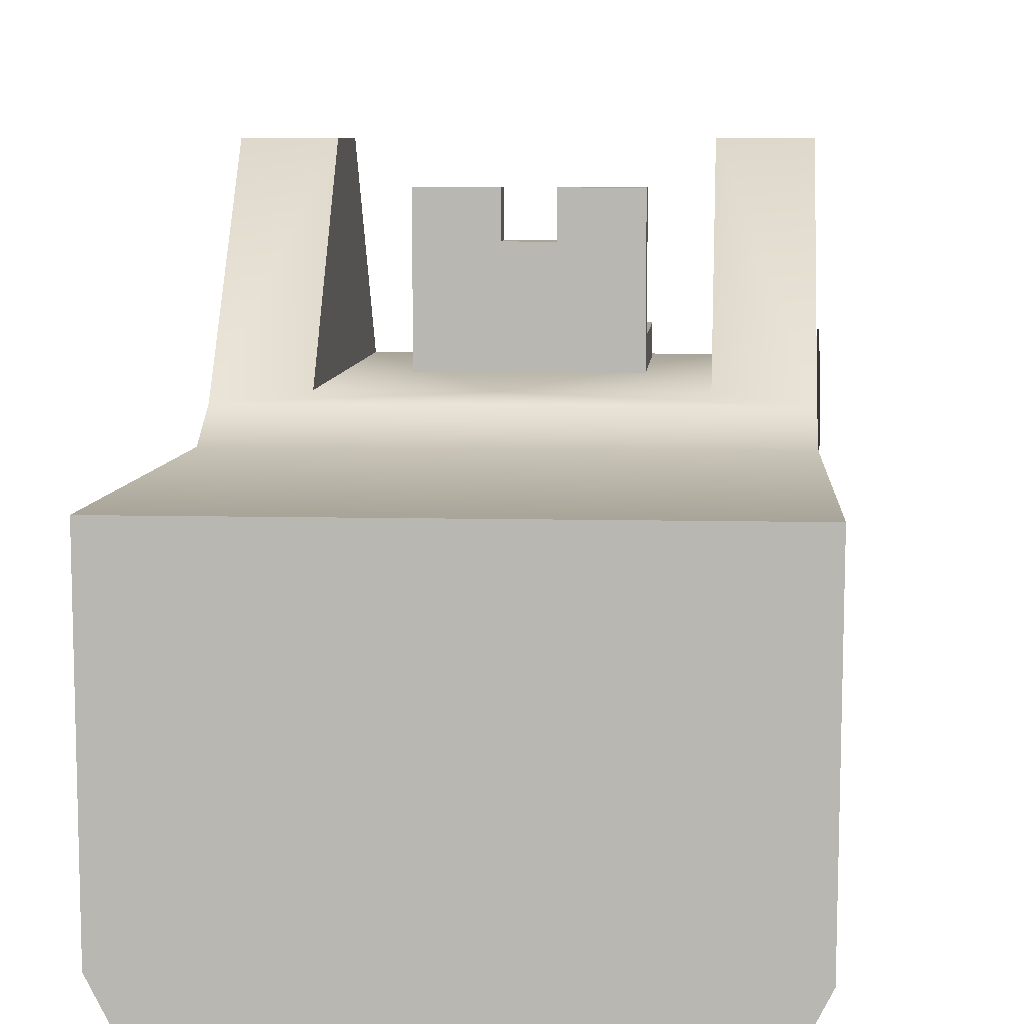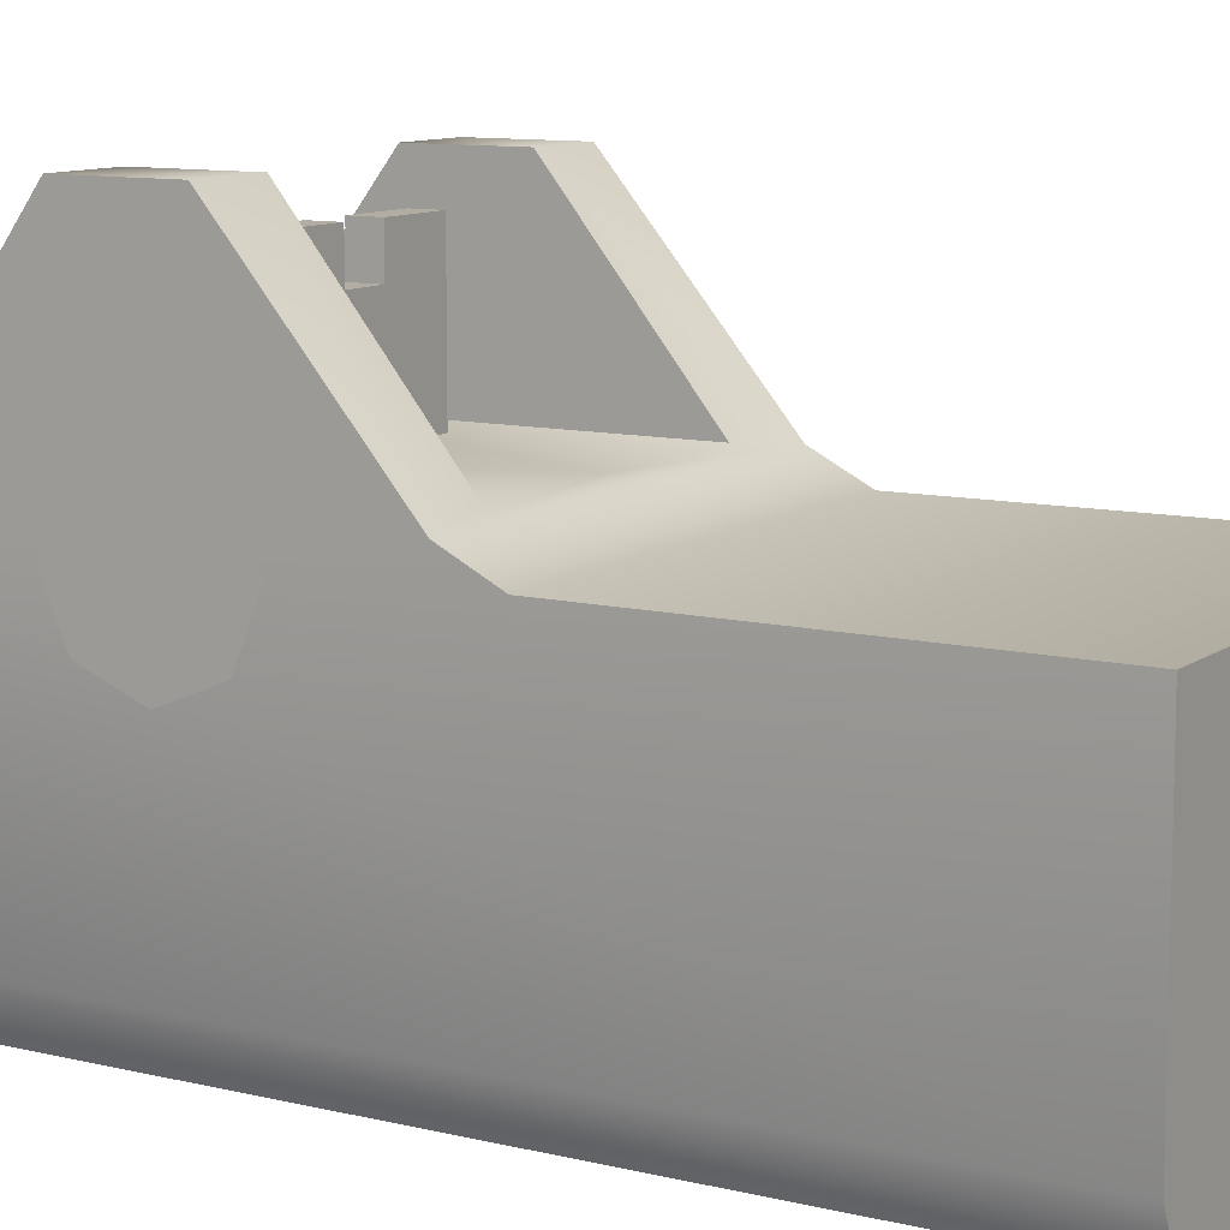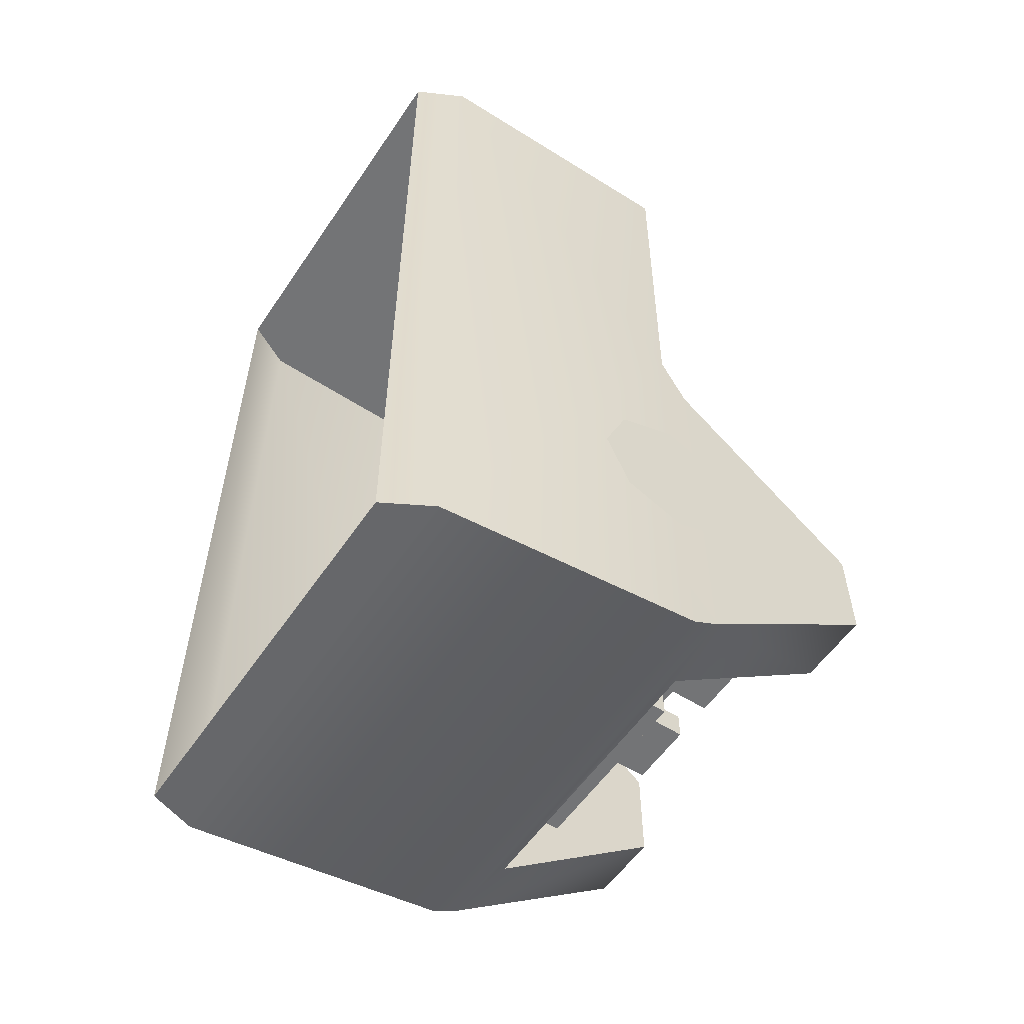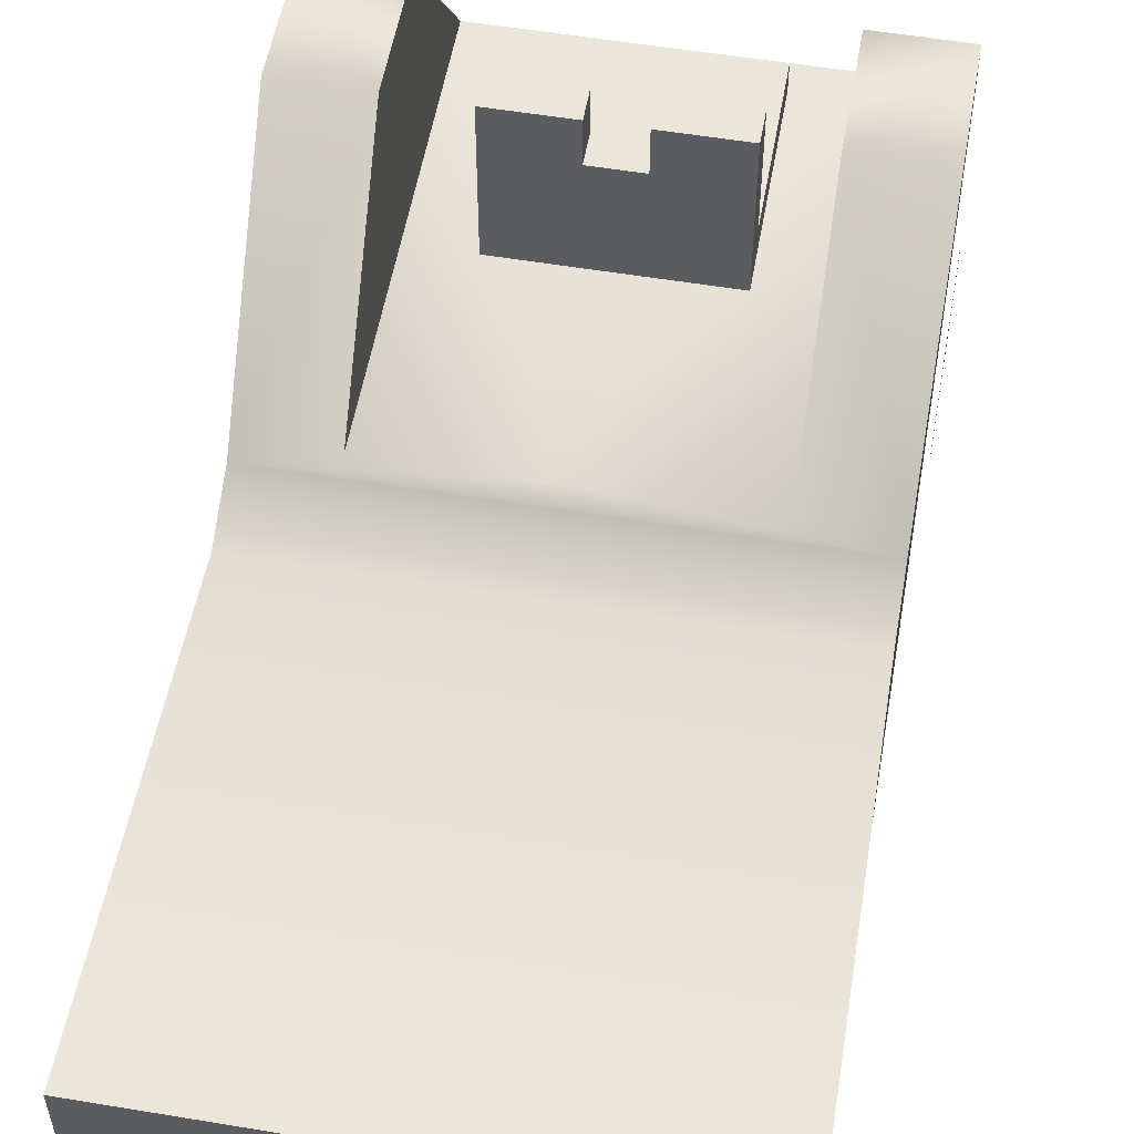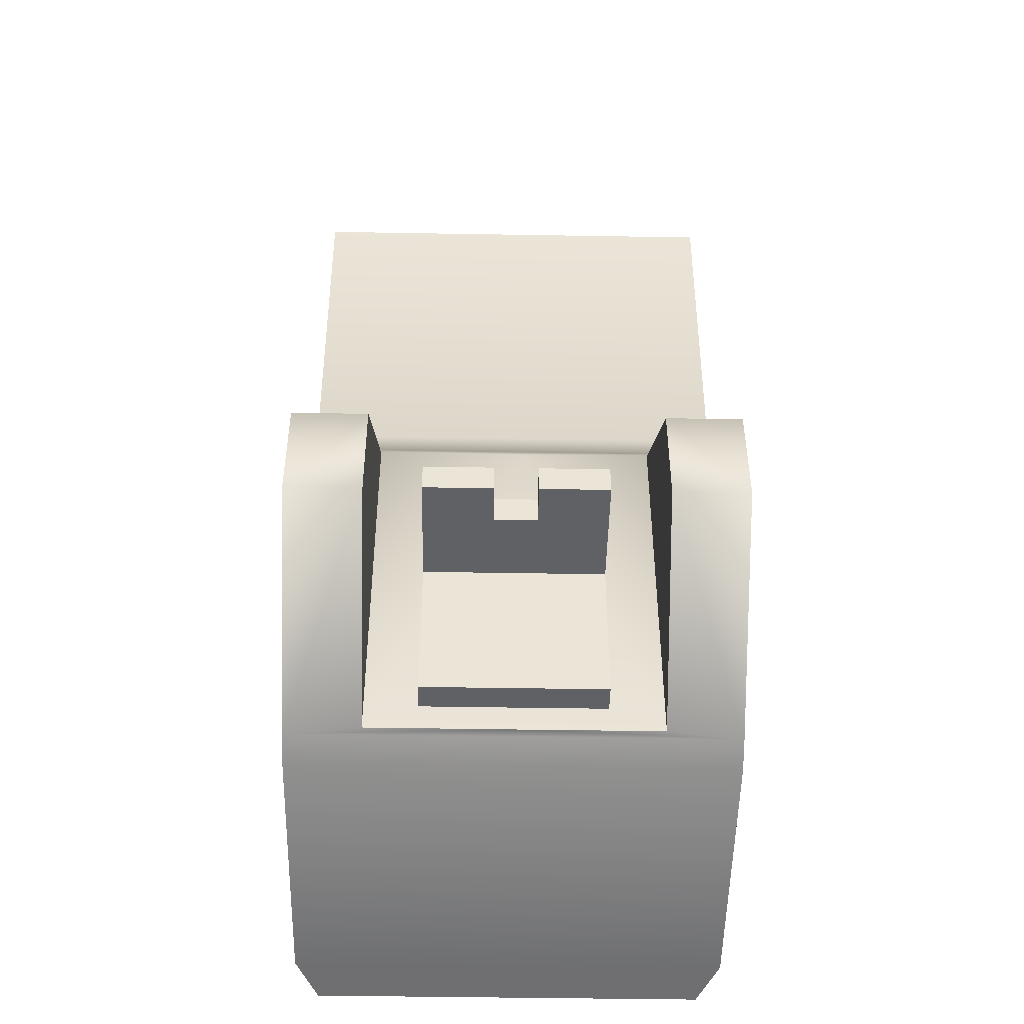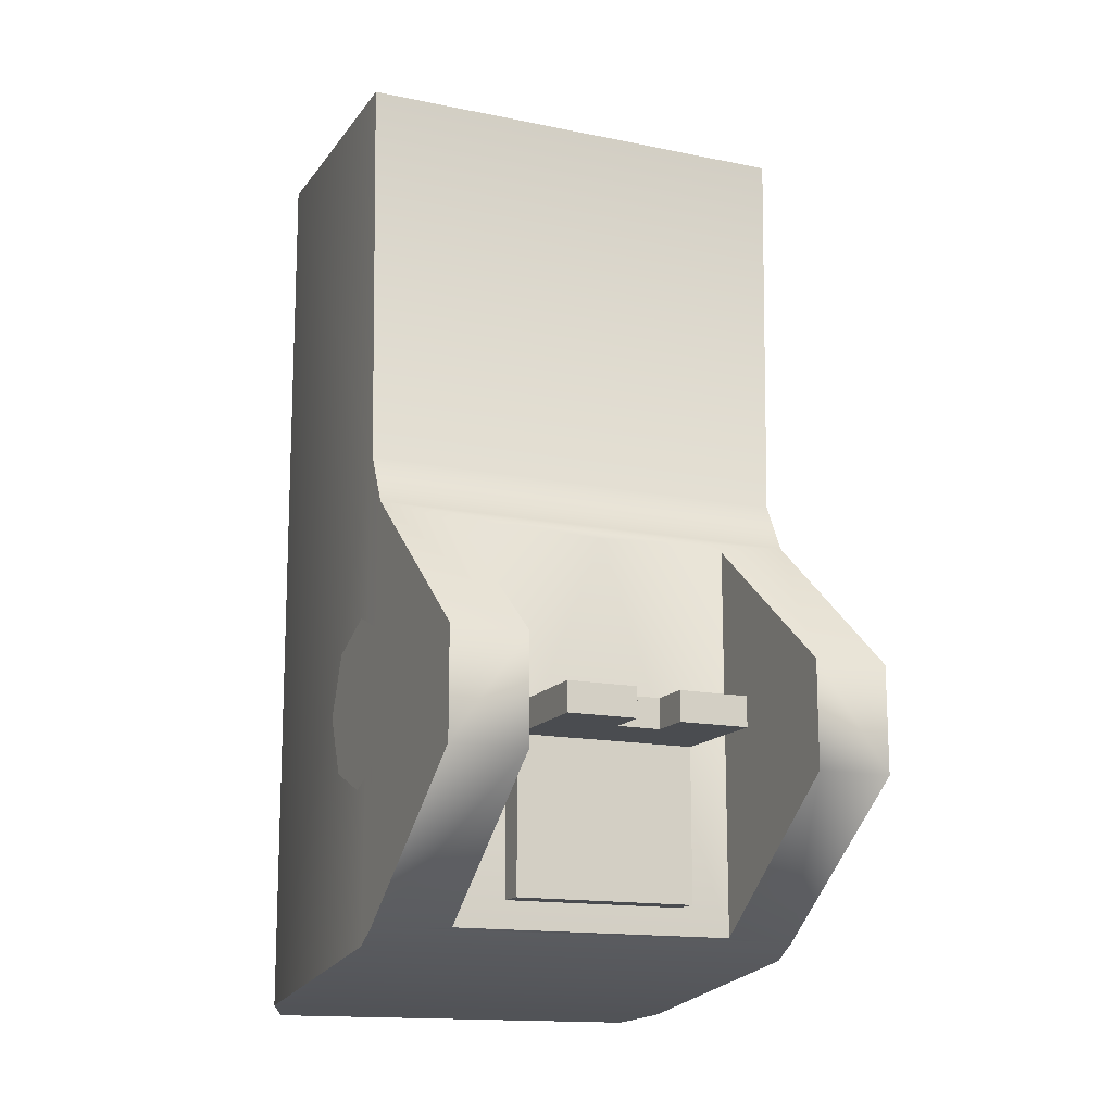
<metadata>
{"format":"obj","ext":"obj","renderer":"f3d","projection":"perspective","resolution":1024,"background":"white","views":[{"elev":7.1,"azim":4.2,"up":"+Y"},{"elev":10.6,"azim":-59.1,"up":"+Y"},{"elev":-56.2,"azim":56.3,"up":"+Z"},{"elev":54.7,"azim":10.0,"up":"+Y"},{"elev":-46.4,"azim":178.9,"up":"+Z"},{"elev":-14.9,"azim":156.2,"up":"+Z"}]}
</metadata>
<code>
g rearsight
v -0.01517 0.1252 -0.1064
v 0.01555 0.1252 -0.07939
v -0.01555 0.1252 -0.07939
v 0.01517 0.1252 -0.1064
v 0.01517 0.127 -0.1099
v -0.01517 0.127 -0.1099
v -0.0007101 0.1276 -0.1109
v -0.01003 0.1276 -0.1109
v -0.009995 0.1402 -0.121
v -0.01517 0.1402 -0.121
v -0.01517 0.1402 -0.1283
v -0.009995 0.1402 -0.1283
v -0.01003 0.1276 -0.1378
v -0.01517 0.127 -0.1379
v -0.0007101 0.1276 -0.1378
v 0.009946 0.1276 -0.1378
v 0.009946 0.1276 -0.1109
v -0.01003 0.1276 -0.1378
v 0.01 0.1402 -0.121
v 0.01517 0.1402 -0.121
v 0.01517 0.1402 -0.1283
v 0.01 0.1402 -0.1283
v 0.01517 0.127 -0.1379
v 0.009946 0.1276 -0.1378
v -0.0007101 0.1276 -0.1378
v 0.01517 0.1252 -0.139
v -0.01517 0.1252 -0.139
v -0.01517 0.1063 -0.1417
v 0.01517 0.1063 -0.1417
v -0.01366 0.1029 -0.1422
v 0.01366 0.1029 -0.1422
v 0.01517 0.127 -0.1099
v 0.01517 0.1402 -0.121
v 0.01517 0.1402 -0.1283
v 0.01517 0.127 -0.1379
v 0.01517 0.1252 -0.1064
v 0.01517 0.1252 -0.139
v 0.01517 0.1063 -0.1417
v 0.01539 0.1063 -0.07939
v 0.01555 0.1252 -0.07939
v 0.01366 0.1029 -0.1422
v 0.01366 0.1029 -0.07939
v -0.01517 0.127 -0.1379
v -0.01517 0.1402 -0.1283
v -0.01517 0.1402 -0.121
v -0.01517 0.127 -0.1099
v -0.01517 0.1252 -0.139
v -0.01517 0.1252 -0.1064
v -0.01539 0.1063 -0.07939
v -0.01555 0.1252 -0.07939
v -0.01517 0.1063 -0.1417
v -0.01366 0.1029 -0.07939
v -0.01366 0.1029 -0.1422
v -0.01539 0.1063 -0.07939
v 0.01366 0.1029 -0.07939
v -0.01366 0.1029 -0.07939
v 0.01539 0.1063 -0.07939
v -0.01555 0.1252 -0.07939
v 0.01555 0.1252 -0.07939
v -0.009995 0.1402 -0.1283
v -0.01003 0.1276 -0.1109
v -0.009995 0.1402 -0.121
v -0.01003 0.1276 -0.1378
v 0.01 0.1402 -0.121
v 0.009946 0.1276 -0.1109
v 0.01 0.1402 -0.1283
v 0.009946 0.1276 -0.1378
v -0.006307 0.1276 -0.1253
v -0.006307 0.1276 -0.1359
v -0.006307 0.1296 -0.1359
v -0.006307 0.1296 -0.1253
v -0.006307 0.1276 -0.1233
v -0.006307 0.1296 -0.1233
v -0.006307 0.1347 -0.1253
v -0.006307 0.1347 -0.1233
v -0.006307 0.1376 -0.1253
v -0.006307 0.1376 -0.1233
v 0.006307 0.1296 -0.1253
v 0.006307 0.1296 -0.1359
v 0.006307 0.1276 -0.1359
v 0.006307 0.1276 -0.1253
v 0.006307 0.1296 -0.1233
v 0.006307 0.1276 -0.1233
v 0.006307 0.1347 -0.1233
v 0.006307 0.1347 -0.1253
v 0.006307 0.1376 -0.1233
v 0.006307 0.1376 -0.1253
v -0.006307 0.1376 -0.1233
v -0.006307 0.1376 -0.1253
v -0.0015 0.1376 -0.1253
v -0.0015 0.1376 -0.1233
v -0.0015 0.1296 -0.1359
v -0.006307 0.1296 -0.1253
v -0.006307 0.1296 -0.1359
v -0.0015 0.1296 -0.1253
v 0.0015 0.1296 -0.1253
v 0.0015 0.1296 -0.1359
v 0.006307 0.1296 -0.1359
v 0.006307 0.1296 -0.1253
v -0.0015 0.1276 -0.1359
v -0.006307 0.1296 -0.1359
v -0.006307 0.1276 -0.1359
v -0.0015 0.1296 -0.1359
v 0.0015 0.1296 -0.1359
v 0.0015 0.1276 -0.1359
v 0.006307 0.1276 -0.1359
v 0.006307 0.1296 -0.1359
v -0.006307 0.1276 -0.1253
v -0.006307 0.1276 -0.1233
v -0.0015 0.1276 -0.1233
v -0.0015 0.1276 -0.1253
v -0.006307 0.1276 -0.1359
v -0.0015 0.1276 -0.1359
v 0.0015 0.1276 -0.1359
v 0.0015 0.1276 -0.1253
v 0.0015 0.1276 -0.1233
v 0.006307 0.1276 -0.1233
v 0.006307 0.1276 -0.1253
v 0.006307 0.1276 -0.1359
v 0.0015 0.1376 -0.1233
v 0.0015 0.1376 -0.1253
v 0.006307 0.1376 -0.1253
v 0.006307 0.1376 -0.1233
v 0.0015 0.1276 -0.1233
v 0.006307 0.1296 -0.1233
v 0.006307 0.1276 -0.1233
v 0.0015 0.1296 -0.1233
v -0.0015 0.1296 -0.1233
v -0.0015 0.1276 -0.1233
v -0.006307 0.1276 -0.1233
v -0.006307 0.1296 -0.1233
v -0.006307 0.1347 -0.1233
v -0.0015 0.1347 -0.1233
v -0.006307 0.1376 -0.1233
v -0.0015 0.1376 -0.1233
v 0.0015 0.1347 -0.1233
v 0.006307 0.1347 -0.1233
v 0.0015 0.1376 -0.1233
v 0.006307 0.1376 -0.1233
v -0.006307 0.1347 -0.1253
v -0.0015 0.1376 -0.1253
v -0.006307 0.1376 -0.1253
v -0.0015 0.1347 -0.1253
v -0.006307 0.1296 -0.1253
v -0.0015 0.1296 -0.1253
v 0.0015 0.1347 -0.1253
v 0.0015 0.1296 -0.1253
v 0.006307 0.1347 -0.1253
v 0.006307 0.1296 -0.1253
v 0.006307 0.1376 -0.1253
v 0.0015 0.1376 -0.1253
v -0.0015 0.1376 -0.1253
v -0.0015 0.1347 -0.1253
v -0.0015 0.1347 -0.1233
v -0.0015 0.1376 -0.1233
v 0.0015 0.1347 -0.1253
v 0.0015 0.1376 -0.1253
v 0.0015 0.1376 -0.1233
v 0.0015 0.1347 -0.1233
v -0.0015 0.1347 -0.1253
v 0.0015 0.1347 -0.1253
v 0.0015 0.1347 -0.1233
v -0.0015 0.1347 -0.1233
v 0.01553 0.1207 -0.1192
v 0.01553 0.1247 -0.1232
v 0.01553 0.119 -0.1232
v 0.01553 0.1247 -0.1175
v 0.01553 0.1207 -0.1273
v 0.01553 0.1288 -0.1192
v 0.01553 0.1247 -0.129
v 0.01553 0.1305 -0.1232
v 0.01553 0.1288 -0.1273
v -0.01553 0.119 -0.1232
v -0.01553 0.1247 -0.1232
v -0.01553 0.1207 -0.1192
v -0.01553 0.1207 -0.1273
v -0.01553 0.1247 -0.1175
v -0.01553 0.1247 -0.129
v -0.01553 0.1288 -0.1192
v -0.01553 0.1288 -0.1273
v -0.01553 0.1305 -0.1232
g rearsight_0
f 3 2 1
f 2 4 1
f 4 5 1
f 5 6 1
f 5 7 6
f 7 8 6
f 6 8 9
f 6 9 10
f 10 9 11
f 11 9 12
f 7 13 8
f 11 12 14
f 15 13 7
f 7 16 15
f 7 17 16
f 5 17 7
f 12 18 14
f 19 17 5
f 20 19 5
f 21 19 20
f 21 22 19
f 23 22 21
f 23 24 22
f 25 24 23
f 14 18 25
f 14 25 23
f 14 23 26
f 27 14 26
f 27 26 28
f 26 29 28
f 30 28 29
f 31 30 29
f 34 33 32
f 35 34 32
f 35 32 36
f 37 35 36
f 37 36 38
f 36 39 38
f 36 40 39
f 41 38 39
f 42 41 39
f 45 44 43
f 46 45 43
f 46 43 47
f 48 46 47
f 48 47 49
f 48 49 50
f 47 51 49
f 52 49 51
f 53 52 51
f 56 55 54
f 55 57 54
f 58 54 57
f 59 58 57
f 62 61 60
f 60 61 63
f 66 65 64
f 66 67 65
f 70 69 68
f 71 70 68
f 71 68 72
f 73 71 72
f 74 71 73
f 75 74 73
f 76 74 75
f 77 76 75
f 80 79 78
f 81 80 78
f 81 78 82
f 83 81 82
f 82 78 84
f 78 85 84
f 84 85 86
f 85 87 86
f 90 89 88
f 91 90 88
f 94 93 92
f 93 95 92
f 92 95 96
f 97 92 96
f 97 96 98
f 96 99 98
f 102 101 100
f 101 103 100
f 100 103 104
f 105 100 104
f 105 104 106
f 104 107 106
f 110 109 108
f 111 110 108
f 108 112 111
f 112 113 111
f 111 113 114
f 110 111 115
f 115 111 114
f 116 110 115
f 117 116 115
f 118 117 115
f 115 114 118
f 114 119 118
f 122 121 120
f 123 122 120
f 126 125 124
f 125 127 124
f 127 128 124
f 128 129 124
f 129 128 130
f 128 131 130
f 132 131 128
f 133 132 128
f 133 128 127
f 134 132 133
f 135 134 133
f 136 133 127
f 127 125 136
f 125 137 136
f 136 137 138
f 137 139 138
f 142 141 140
f 141 143 140
f 140 143 144
f 143 145 144
f 145 143 146
f 147 145 146
f 147 146 148
f 149 147 148
f 148 146 150
f 146 151 150
f 154 153 152
f 155 154 152
f 158 157 156
f 159 158 156
f 162 161 160
f 163 162 160
f 166 165 164
f 164 165 167
f 168 165 166
f 167 165 169
f 170 165 168
f 169 165 171
f 172 165 170
f 171 165 172
f 175 174 173
f 173 174 176
f 177 174 175
f 176 174 178
f 179 174 177
f 178 174 180
f 181 174 179
f 180 174 181

</code>
